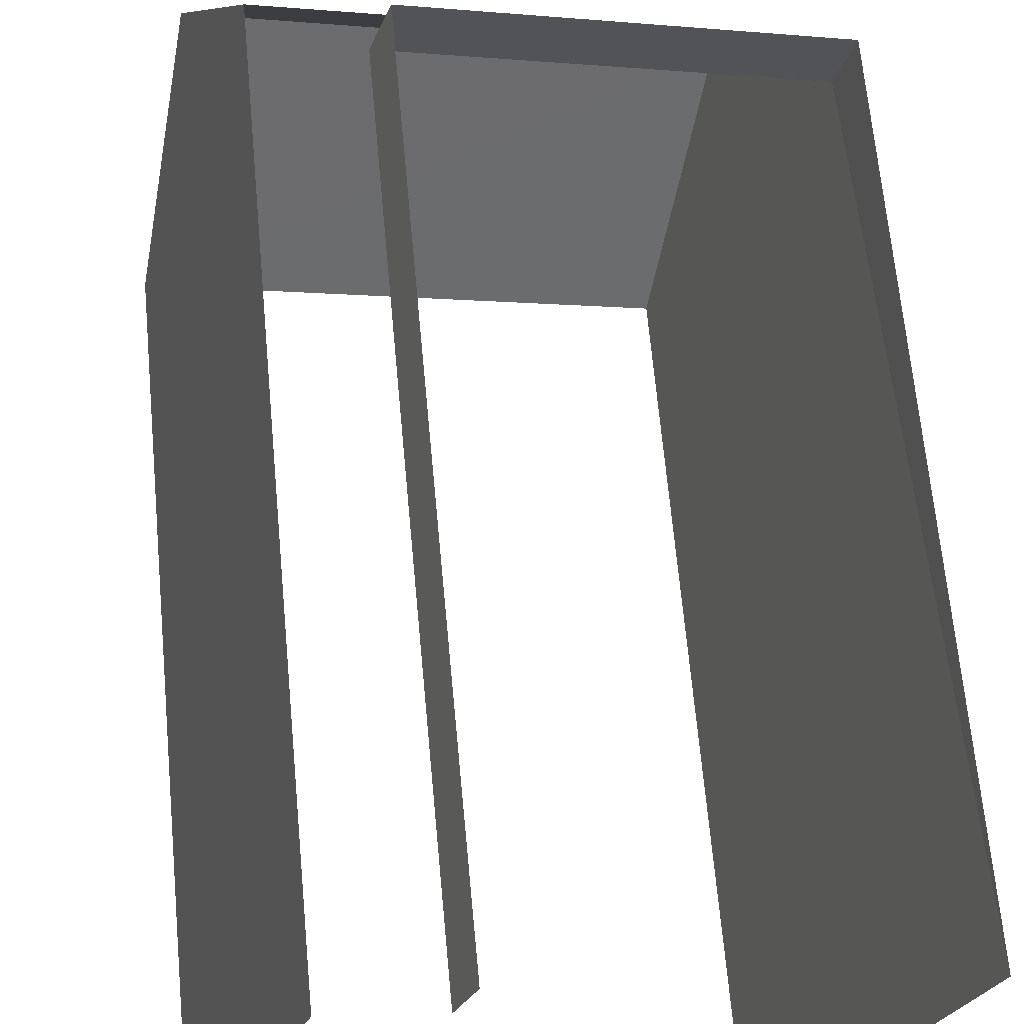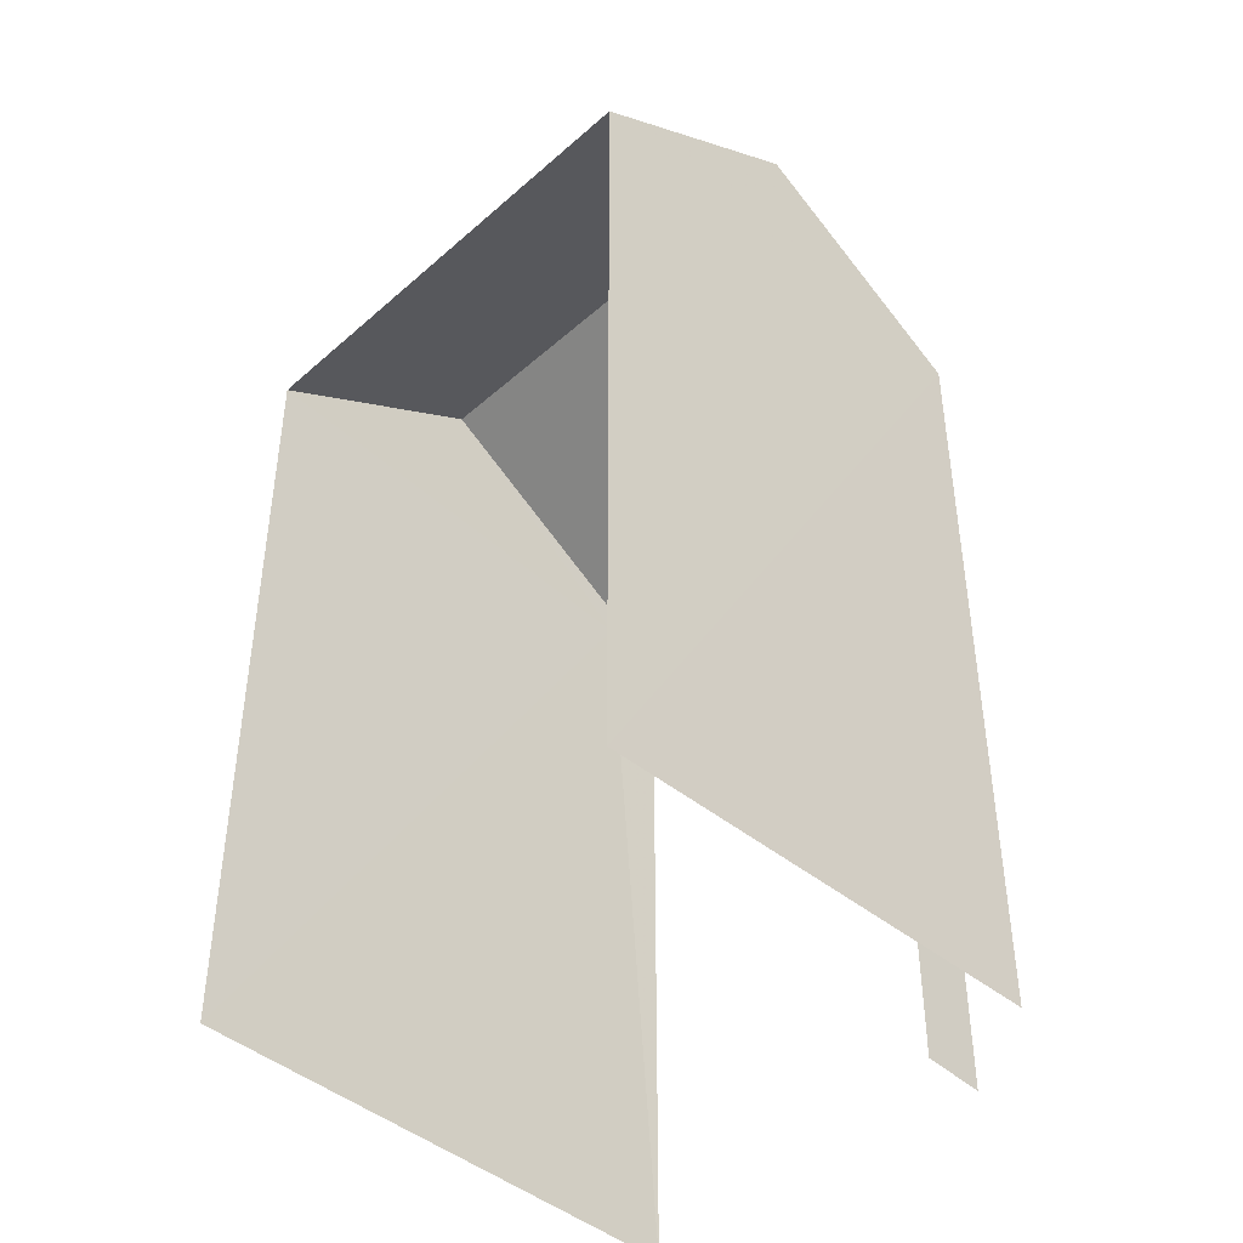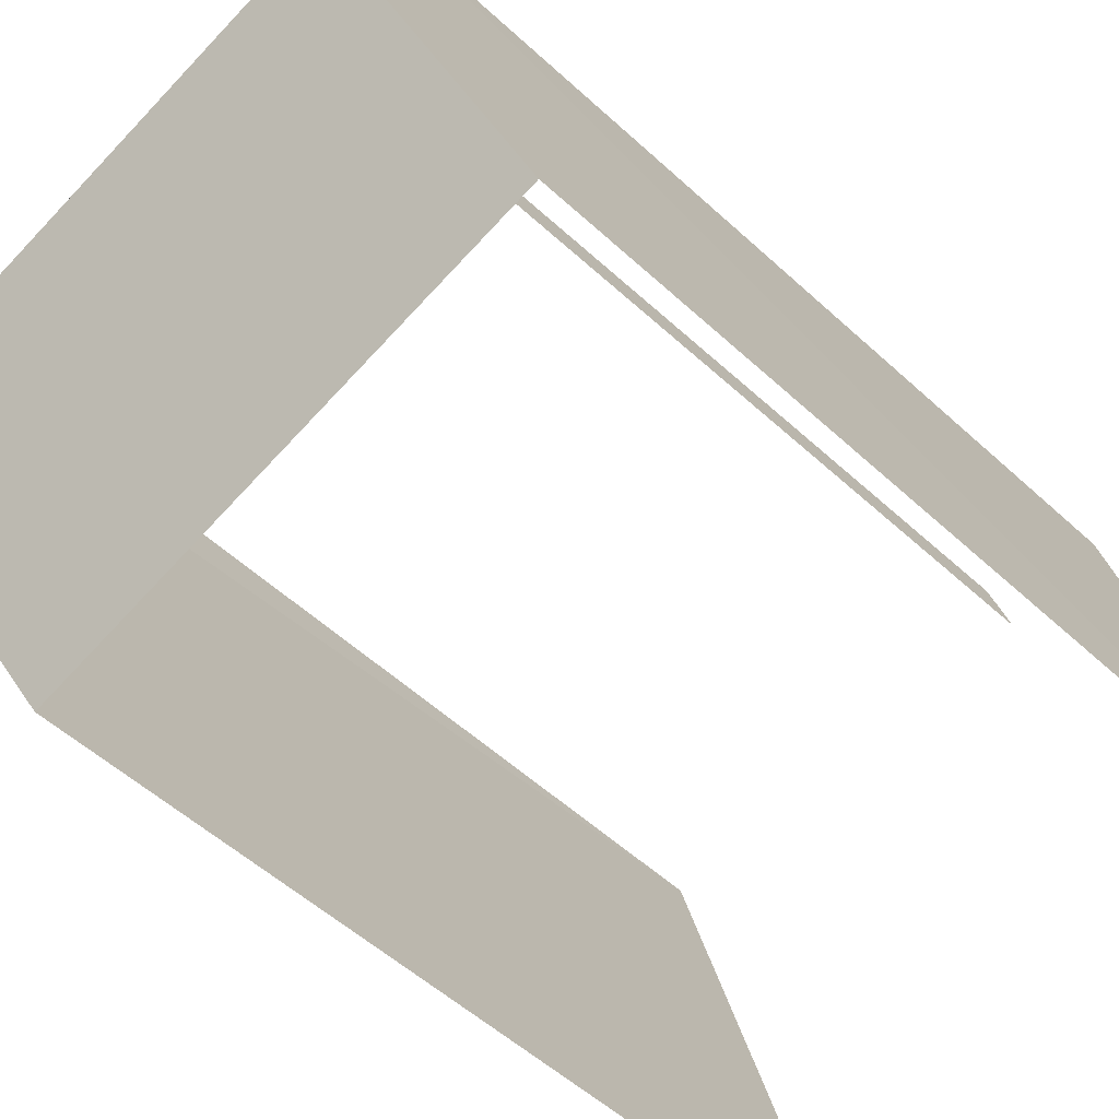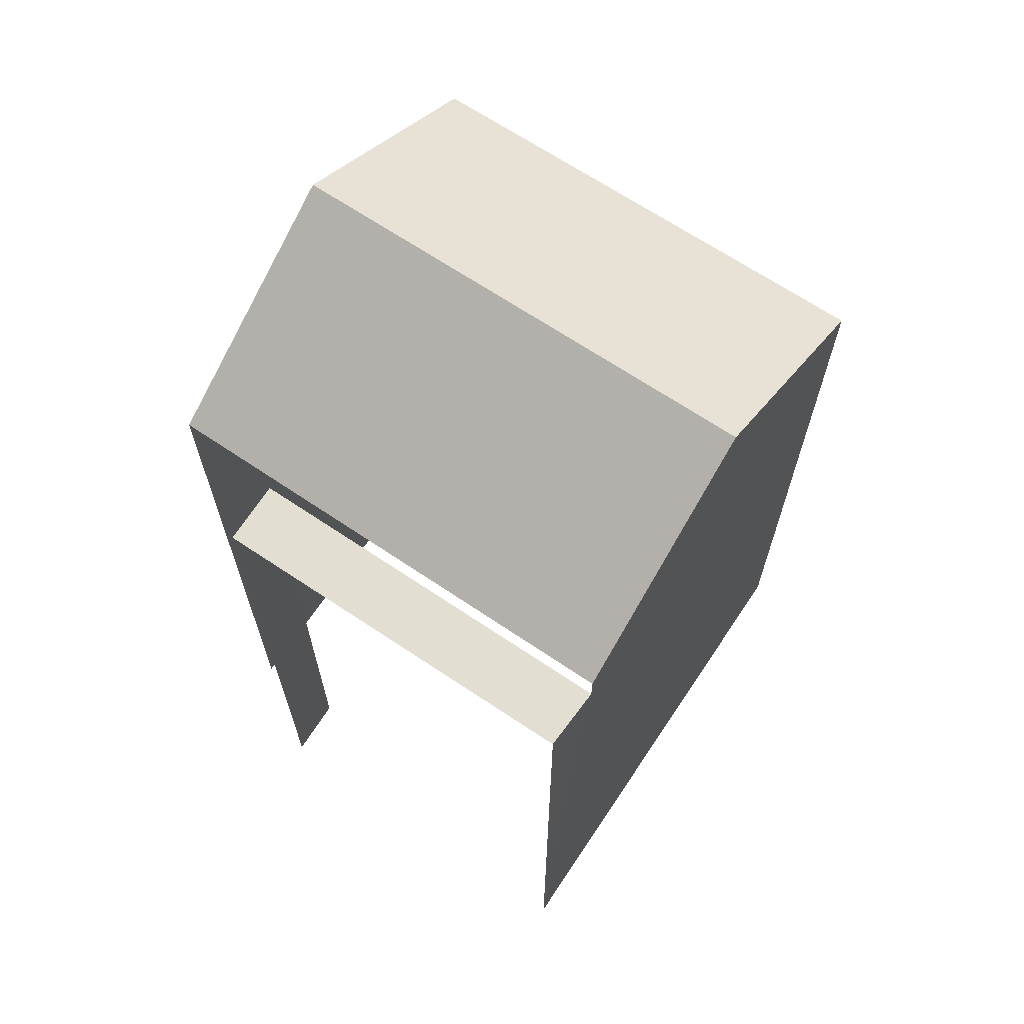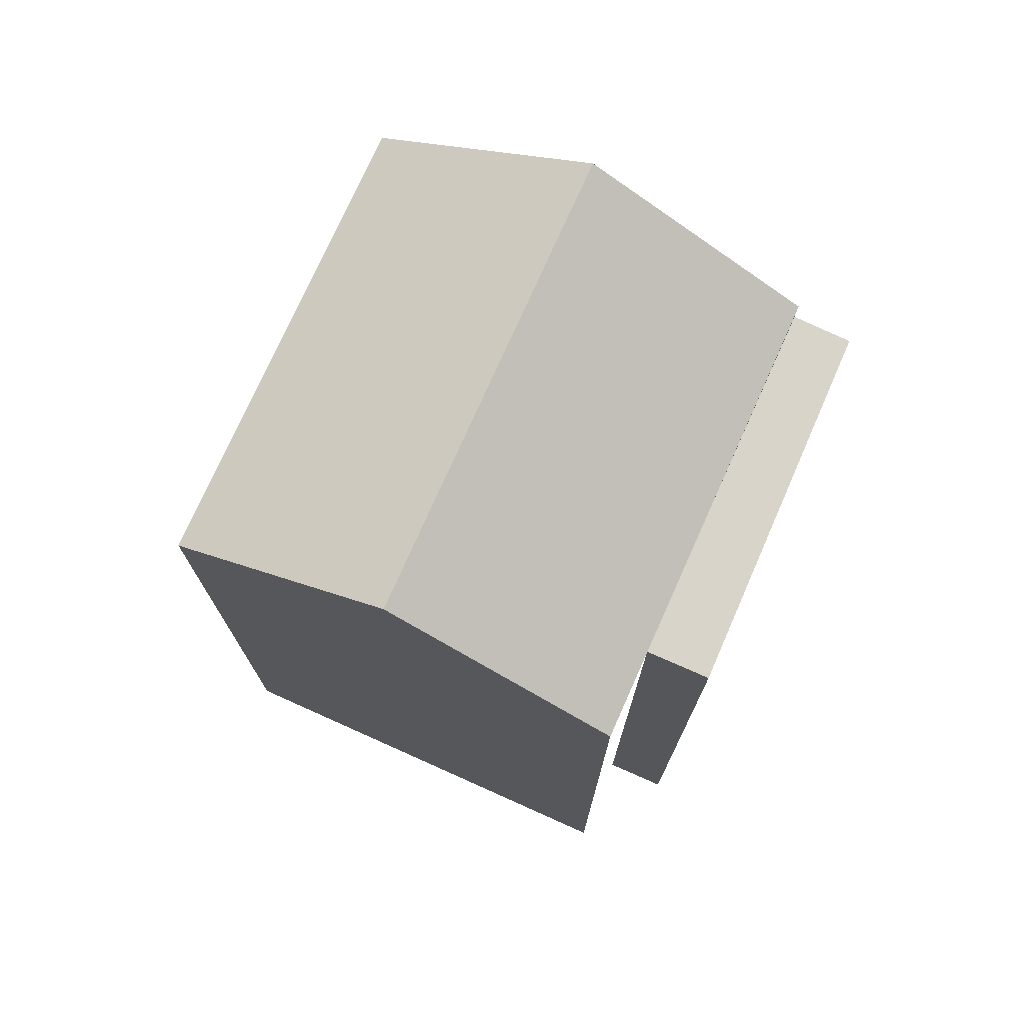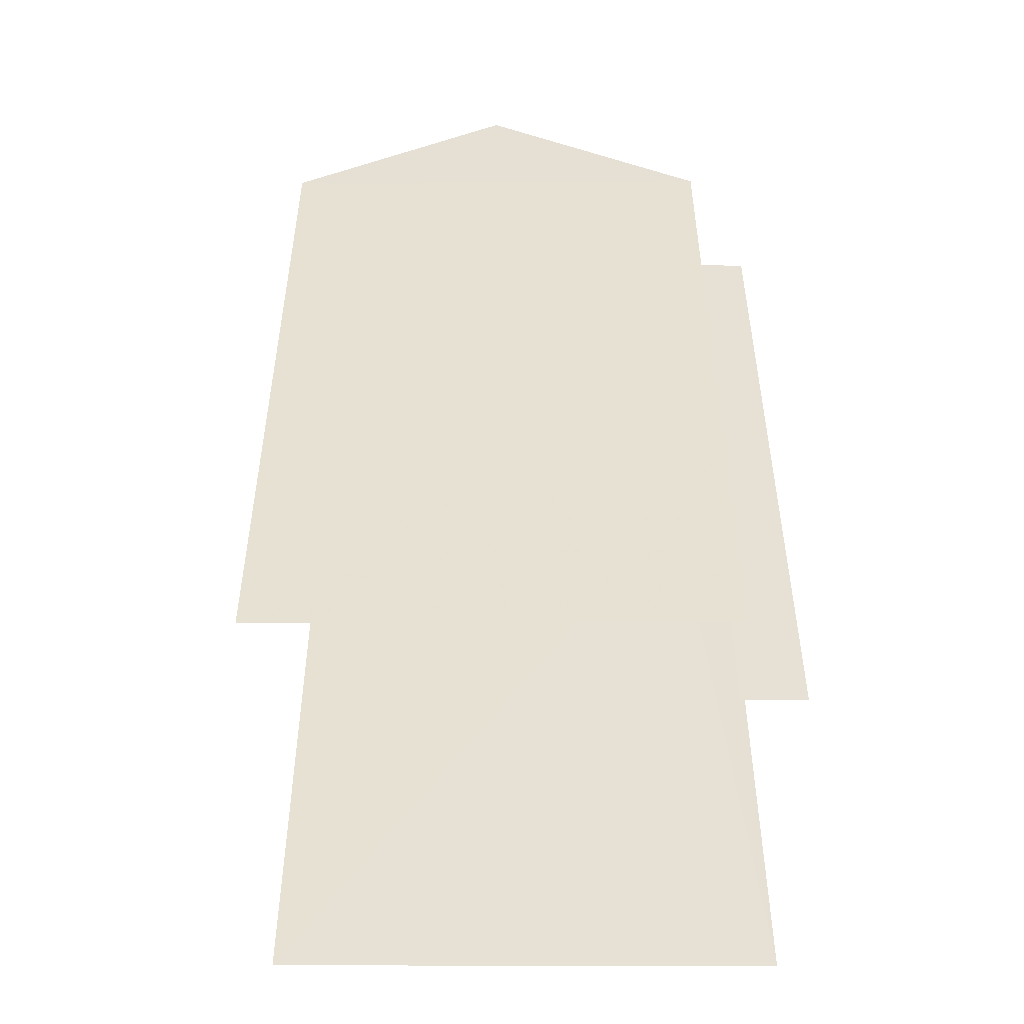
<metadata>
{"format":"obj","ext":"obj","renderer":"f3d","projection":"perspective","resolution":1024,"background":"white","views":[{"elev":67.1,"azim":174.7,"up":"+Y"},{"elev":-44.1,"azim":61.8,"up":"+Z"},{"elev":-50.9,"azim":44.6,"up":"+Y"},{"elev":67.8,"azim":-130.1,"up":"+Z"},{"elev":74.9,"azim":129.8,"up":"+Z"},{"elev":-51.3,"azim":106.0,"up":"+Z"}]}
</metadata>
<code>
v -3.141e+05 4.135e+04 47.79
v -3.141e+05 4.135e+04 47.79
v -3.141e+05 4.135e+04 47.79
v -3.141e+05 4.135e+04 47.79
v -3.141e+05 4.135e+04 47.79
v -3.141e+05 4.135e+04 47.79
v -3.141e+05 4.135e+04 55.67
v -3.141e+05 4.135e+04 55.67
v -3.141e+05 4.135e+04 57.06
v -3.141e+05 4.135e+04 57.06
v -3.141e+05 4.135e+04 55.35
v -3.141e+05 4.135e+04 55.35
v -3.141e+05 4.135e+04 55.35
v -3.141e+05 4.135e+04 55.35
v -3.141e+05 4.135e+04 55.67
v -3.141e+05 4.135e+04 55.67
f 1 2 3
f 2 4 3
f 3 5 6
f 3 4 5
f 16 4 2
f 15 16 2
f 1 14 7
f 7 14 8
f 1 3 14
f 8 14 11
f 13 6 5
f 13 12 6
f 7 8 9
f 10 7 9
f 11 12 13
f 11 14 12
f 9 15 10
f 9 16 15
f 3 6 12
f 14 3 12
f 16 9 11
f 16 11 4
f 4 11 5
f 9 8 11
f 5 11 13
f 15 2 7
f 15 7 10
f 2 1 7

</code>
